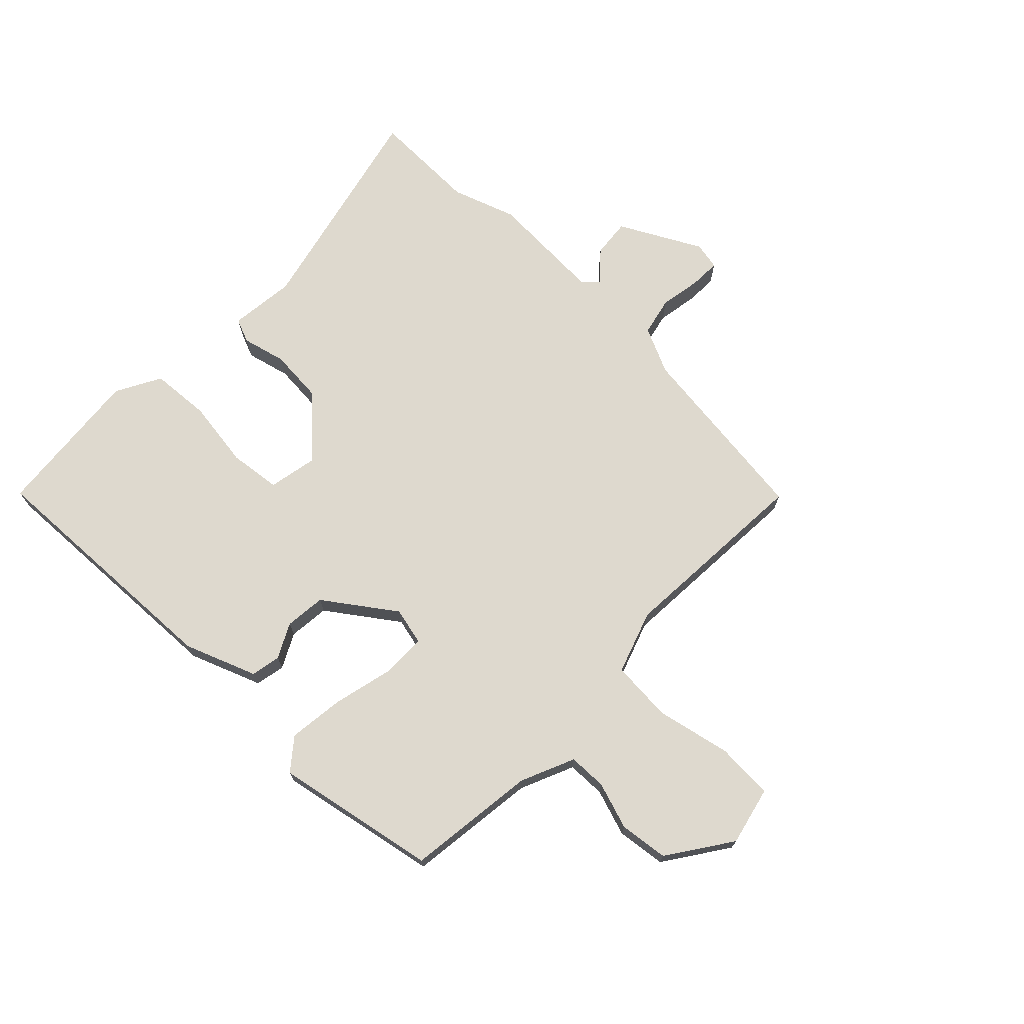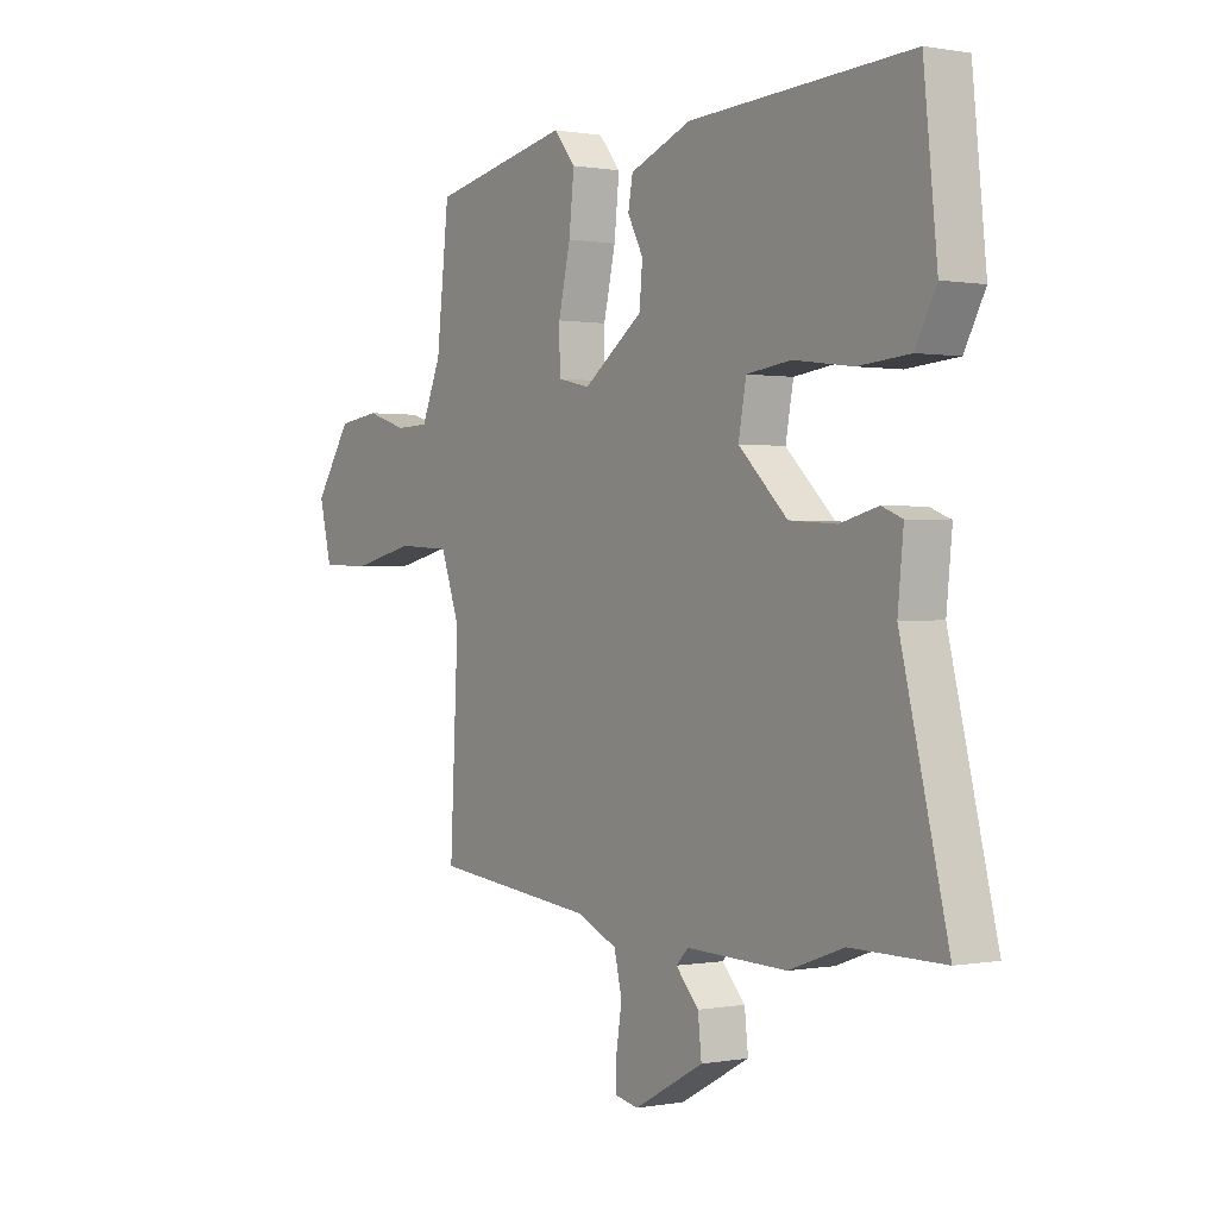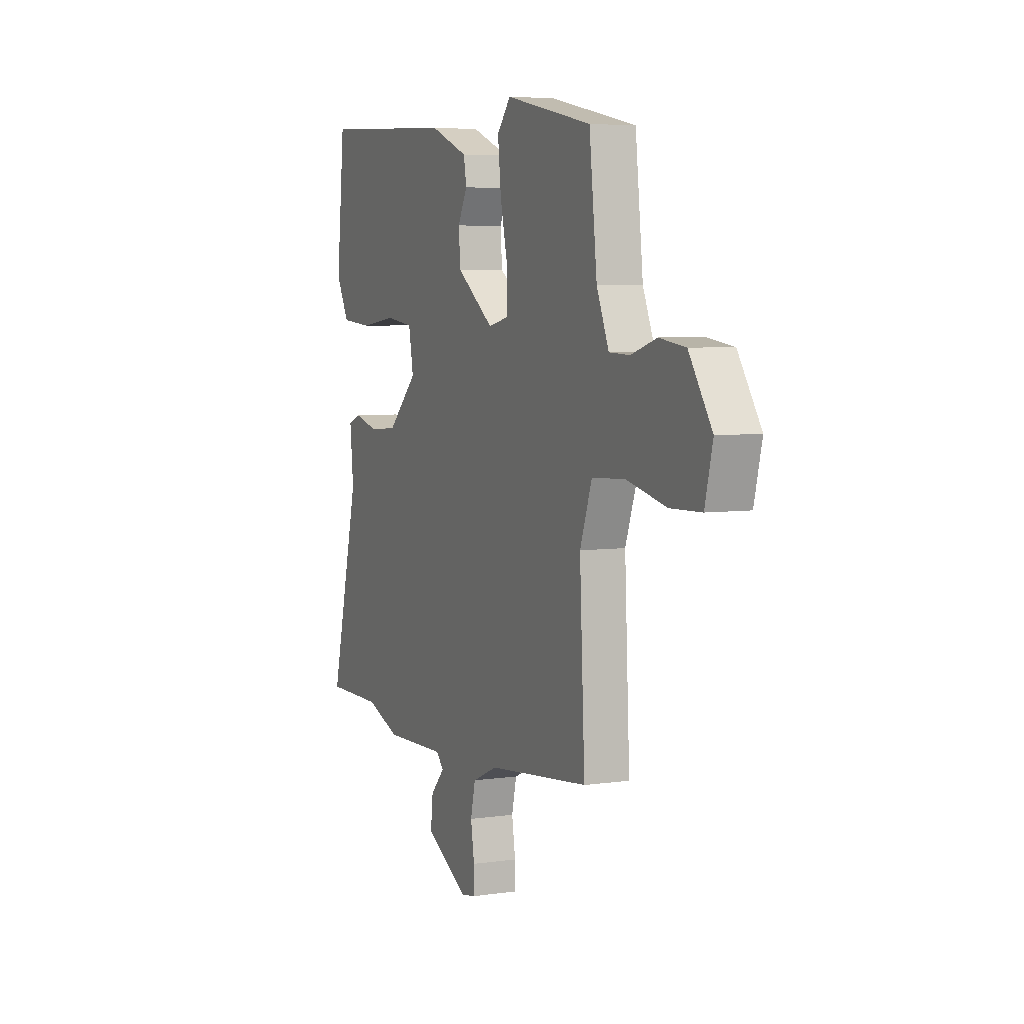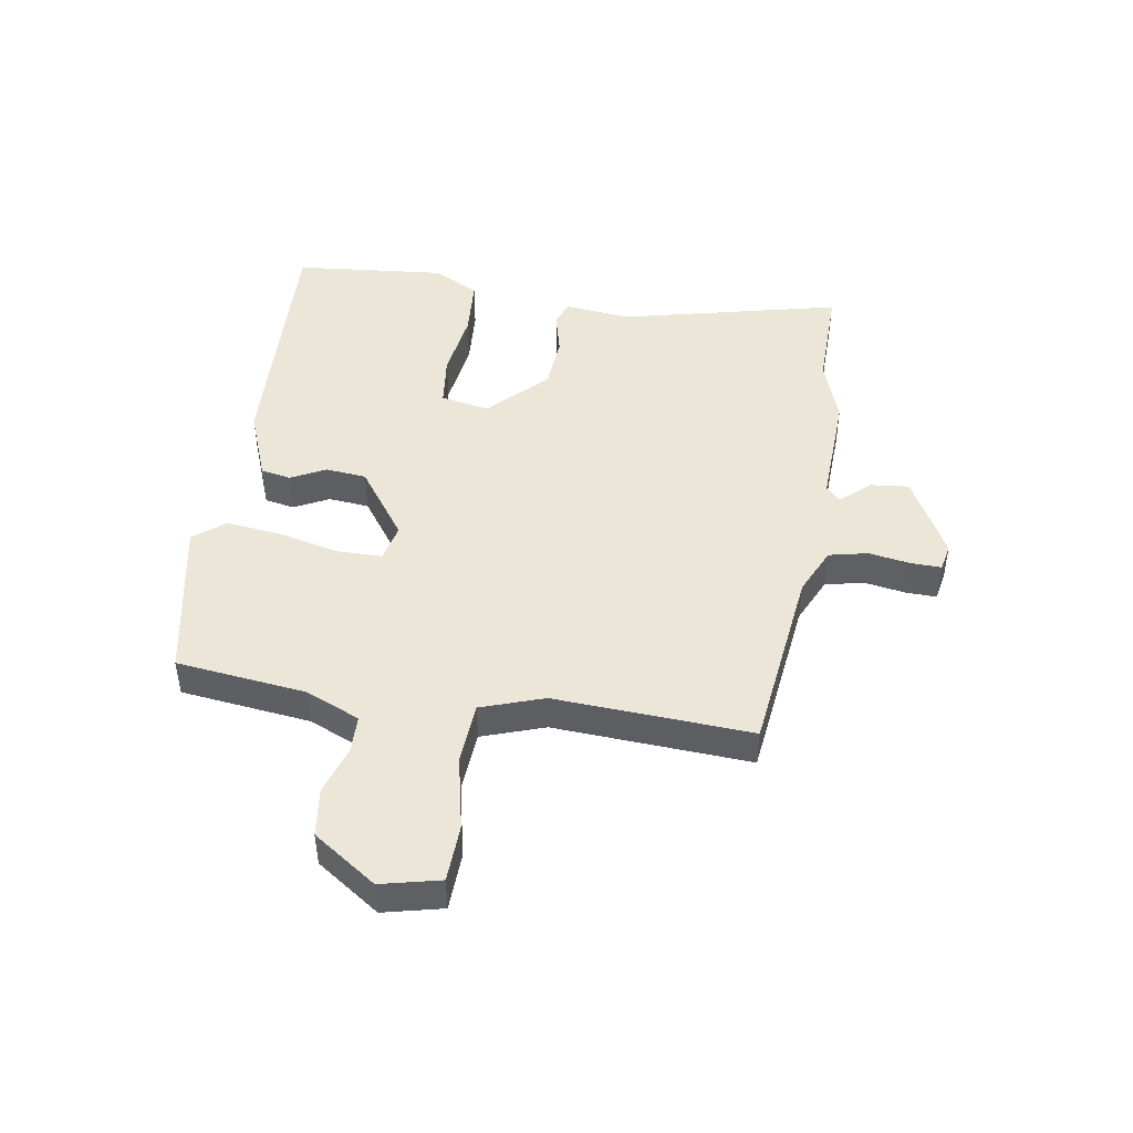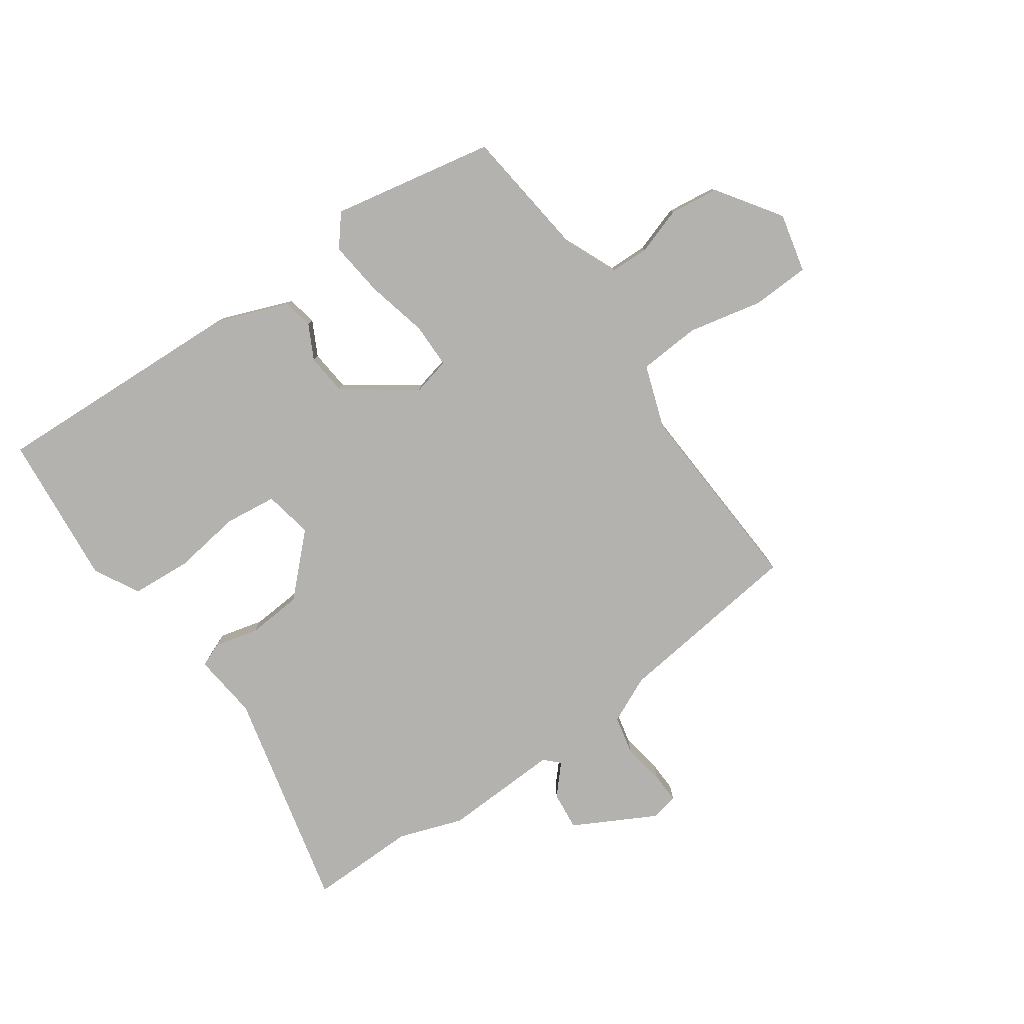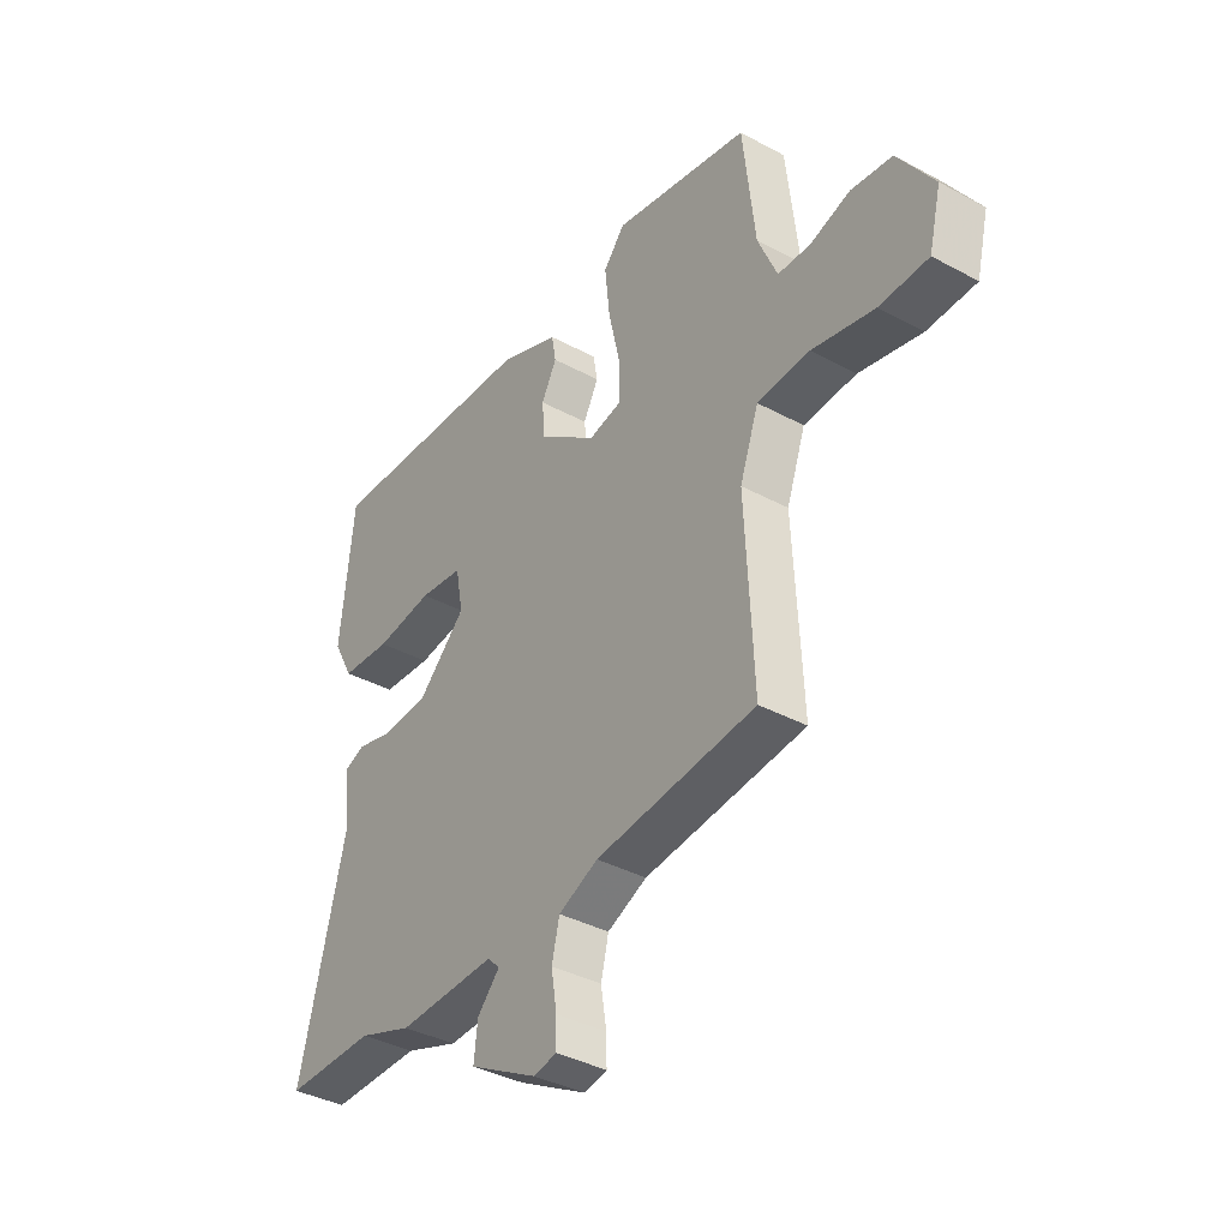
<metadata>
{"format":"obj","ext":"obj","renderer":"f3d","projection":"perspective","resolution":1024,"background":"white","views":[{"elev":71.5,"azim":44.8,"up":"+Y"},{"elev":0.4,"azim":-124.4,"up":"+Z"},{"elev":5.6,"azim":66.2,"up":"+Z"},{"elev":46.2,"azim":99.6,"up":"+Y"},{"elev":-79.7,"azim":35.5,"up":"+Y"},{"elev":-37.8,"azim":55.4,"up":"+Z"}]}
</metadata>
<code>
v -0.369 0.07 -0.499
v -0.547 0.07 -0.5
v -0.457 0.07 -0.134
v -0.468 0.07 -0.024
v -0.428 0.07 -0.008
v -0.355 0.07 -0.027
v -0.264 0.07 -0.021
v -0.17 0.07 0.07
v -0.185 0.07 0.151
v -0.271 0.07 0.162
v -0.385 0.07 0.147
v -0.484 0.07 0.155
v -0.524 0.07 0.23
v -0.498 0.07 0.484
v -0.072 0.07 0.462
v 0.047 0.07 0.415
v 0.056 0.07 0.365
v 0.026 0.07 0.308
v 0.032 0.07 0.24
v 0.147 0.07 0.156
v 0.21 0.07 0.17
v 0.211 0.07 0.245
v 0.188 0.07 0.346
v 0.178 0.07 0.439
v 0.22 0.07 0.49
v 0.489 0.07 0.435
v 0.513 0.07 0.218
v 0.551 0.07 0.128
v 0.615 0.07 0.126
v 0.694 0.07 0.151
v 0.775 0.07 0.14
v 0.846 0.07 0.034
v 0.822 0.07 -0.064
v 0.726 0.07 -0.067
v 0.603 0.07 -0.039
v 0.5 0.07 -0.045
v 0.463 0.07 -0.149
v 0.479 0.07 -0.477
v 0.164 0.07 -0.512
v 0.086 0.07 -0.547
v 0.071 0.07 -0.611
v 0.082 0.07 -0.68
v 0.083 0.07 -0.731
v 0.037 0.07 -0.74
v -0.097 0.07 -0.667
v -0.09 0.07 -0.603
v -0.046 0.07 -0.555
v -0.07 0.07 -0.531
v -0.263 0.07 -0.537
v -0.369 0 -0.499
v -0.547 0 -0.5
v -0.457 0 -0.134
v -0.468 0 -0.024
v -0.428 0 -0.008
v -0.355 0 -0.027
v -0.264 0 -0.021
v -0.17 0 0.07
v -0.185 0 0.151
v -0.271 0 0.162
v -0.385 0 0.147
v -0.484 0 0.155
v -0.524 0 0.23
v -0.498 0 0.484
v -0.072 0 0.462
v 0.047 0 0.415
v 0.056 0 0.365
v 0.026 0 0.308
v 0.032 0 0.24
v 0.147 0 0.156
v 0.21 0 0.17
v 0.211 0 0.245
v 0.188 0 0.346
v 0.178 0 0.439
v 0.22 0 0.49
v 0.489 0 0.435
v 0.513 0 0.218
v 0.551 0 0.128
v 0.615 0 0.126
v 0.694 0 0.151
v 0.775 0 0.14
v 0.846 0 0.034
v 0.822 0 -0.064
v 0.726 0 -0.067
v 0.603 0 -0.039
v 0.5 0 -0.045
v 0.463 0 -0.149
v 0.479 0 -0.477
v 0.164 0 -0.512
v 0.086 0 -0.547
v 0.071 0 -0.611
v 0.082 0 -0.68
v 0.083 0 -0.731
v 0.037 0 -0.74
v -0.097 0 -0.667
v -0.09 0 -0.603
v -0.046 0 -0.555
v -0.07 0 -0.531
v -0.263 0 -0.537
f 48 49 1
f 44 45 46 47
f 42 43 44 47
f 41 42 47 48
f 40 41 48
f 39 40 48 1
f 37 38 39 1
f 32 33 34 35
f 32 35 36
f 29 30 31 32
f 28 29 32 36
f 27 28 36 37
f 22 23 24 25
f 21 22 25 26
f 15 16 17 18
f 15 18 19
f 14 15 19
f 13 14 19 20
f 10 11 12 13
f 9 10 13 20
f 3 4 5 6
f 3 6 7
f 2 3 7
f 1 2 7 8
f 21 26 27 37
f 20 21 37 1
f 8 9 20
f 1 8 20
f 50 98 97
f 96 95 94 93
f 96 93 92 91
f 97 96 91 90
f 97 90 89
f 50 97 89 88
f 50 88 87 86
f 84 83 82 81
f 85 84 81
f 81 80 79 78
f 85 81 78 77
f 86 85 77 76
f 74 73 72 71
f 75 74 71 70
f 67 66 65 64
f 68 67 64
f 68 64 63
f 69 68 63 62
f 62 61 60 59
f 69 62 59 58
f 55 54 53 52
f 56 55 52
f 56 52 51
f 57 56 51 50
f 86 76 75 70
f 50 86 70 69
f 69 58 57
f 69 57 50
f 1 50 51 2
f 2 51 52 3
f 3 52 53 4
f 4 53 54 5
f 5 54 55 6
f 6 55 56 7
f 7 56 57 8
f 8 57 58 9
f 9 58 59 10
f 10 59 60 11
f 11 60 61 12
f 12 61 62 13
f 13 62 63 14
f 14 63 64 15
f 15 64 65 16
f 16 65 66 17
f 17 66 67 18
f 18 67 68 19
f 19 68 69 20
f 20 69 70 21
f 21 70 71 22
f 22 71 72 23
f 23 72 73 24
f 24 73 74 25
f 25 74 75 26
f 26 75 76 27
f 27 76 77 28
f 28 77 78 29
f 29 78 79 30
f 30 79 80 31
f 31 80 81 32
f 32 81 82 33
f 33 82 83 34
f 34 83 84 35
f 35 84 85 36
f 36 85 86 37
f 37 86 87 38
f 38 87 88 39
f 39 88 89 40
f 40 89 90 41
f 41 90 91 42
f 42 91 92 43
f 43 92 93 44
f 44 93 94 45
f 45 94 95 46
f 46 95 96 47
f 47 96 97 48
f 48 97 98 49
f 49 98 50 1

</code>
